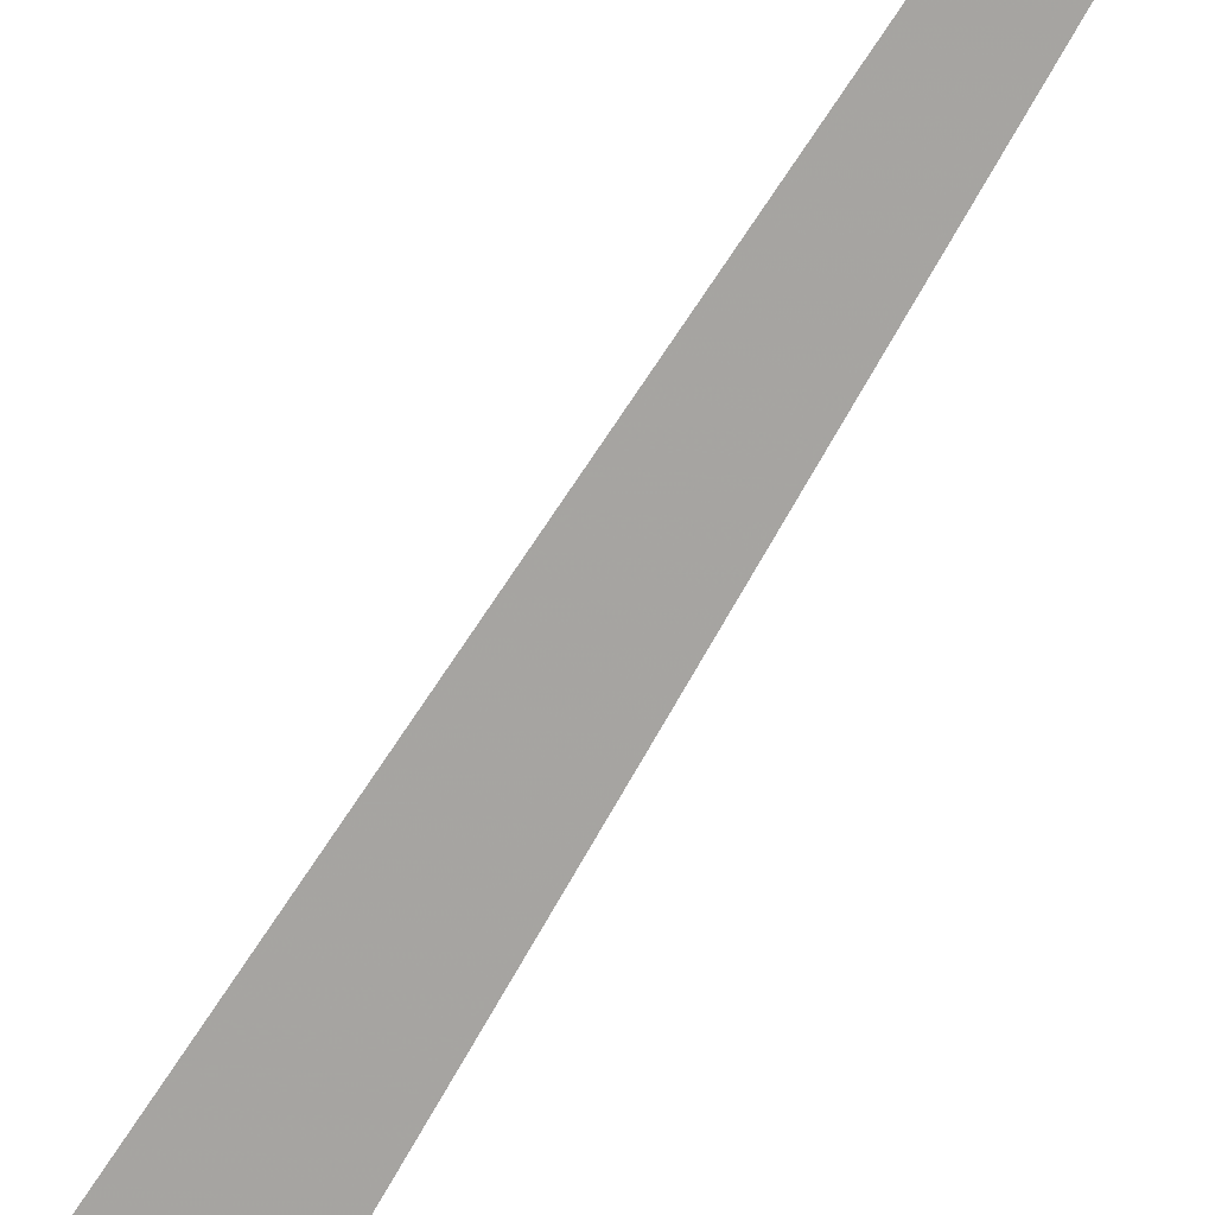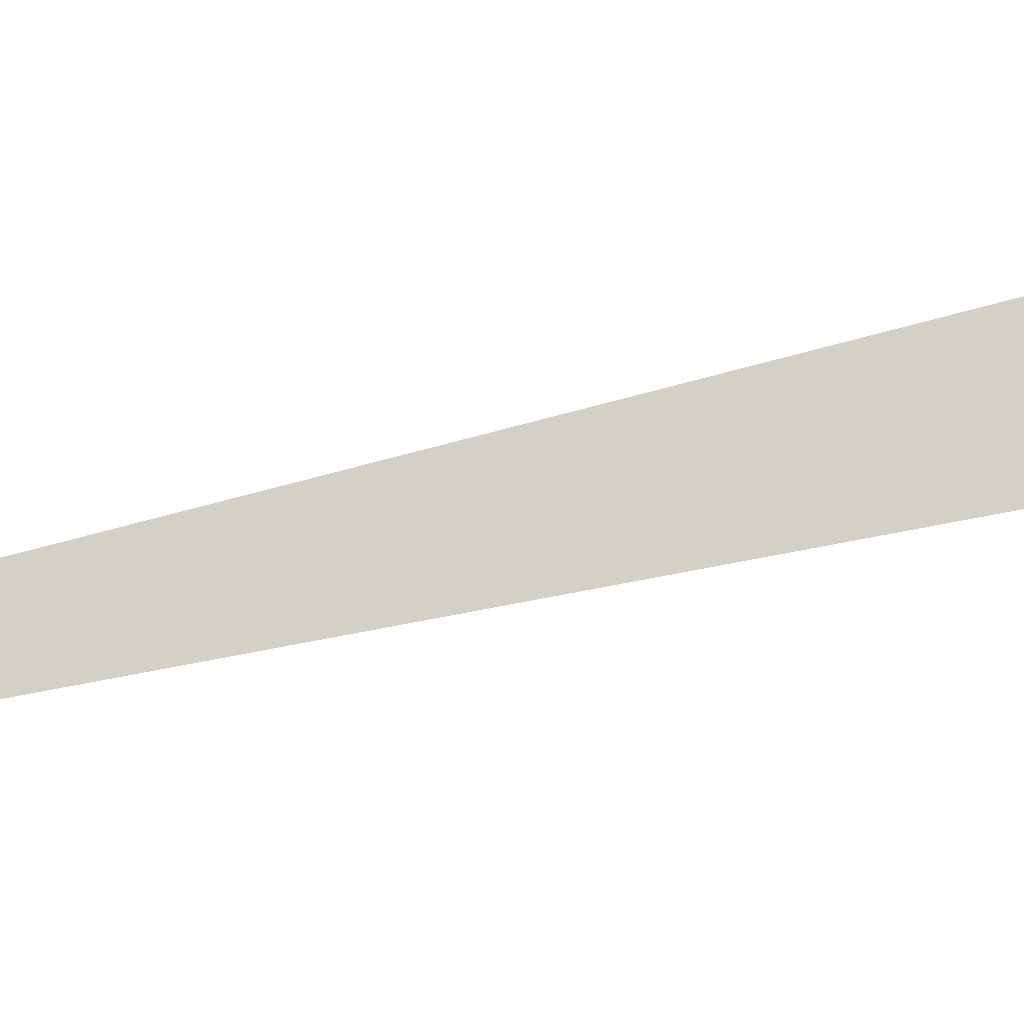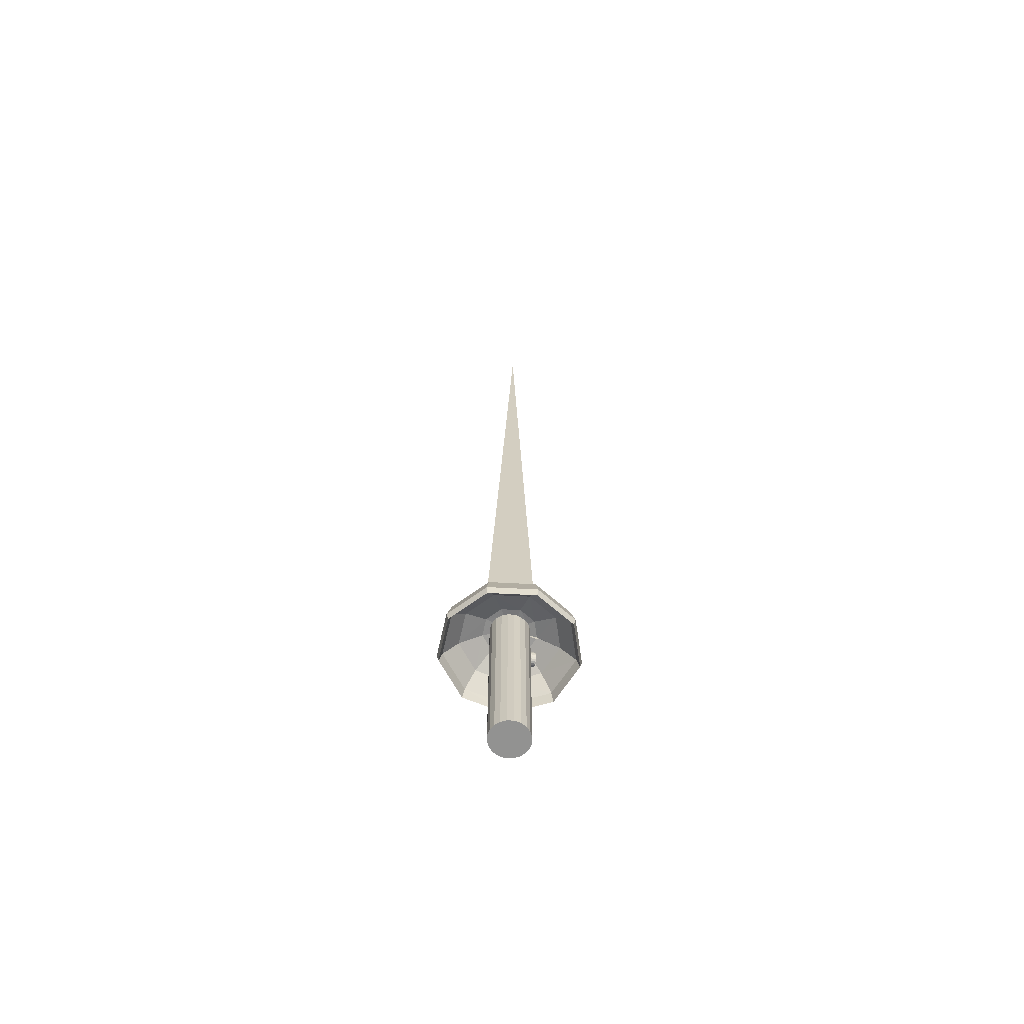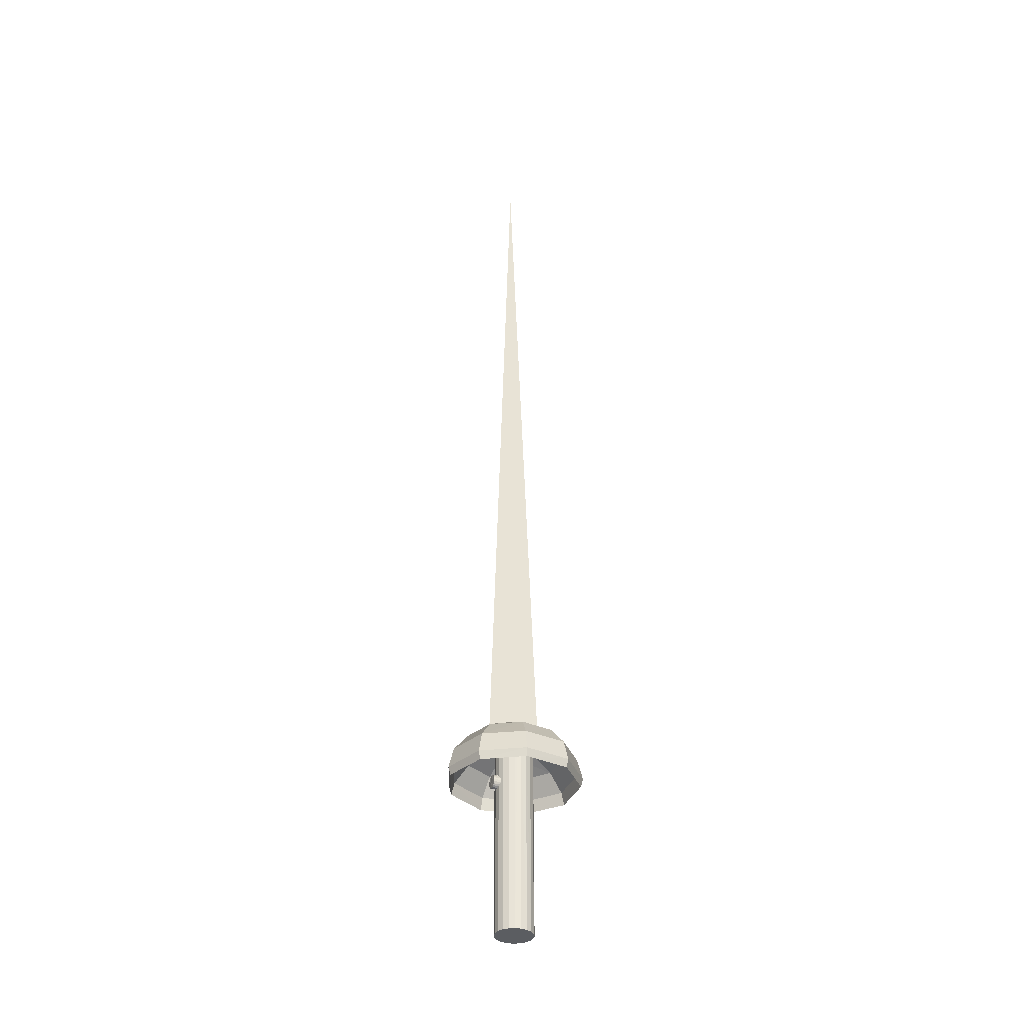
<metadata>
{"format":"obj","ext":"obj","renderer":"f3d","projection":"perspective","resolution":1024,"background":"white","views":[{"elev":-72.3,"azim":148.5,"up":"+Z"},{"elev":79.6,"azim":-102.8,"up":"+Z"},{"elev":-66.8,"azim":-12.6,"up":"+Y"},{"elev":-35.4,"azim":158.8,"up":"+Y"}]}
</metadata>
<code>
v 0.06342 0.2331 0.08768
v 0.08951 0.975 0.0957
v 0.1138 0.2331 0.08921
v 0.1069 0.2158 0.08883
v 0.1144 0.2138 0.08904
v 0.1144 0.2169 0.08907
v 0.1078 0.217 0.1045
v 0.1136 0.2172 0.08905
v 0.1069 0.2182 0.08885
v 0.1078 0.2333 0.07273
v 0.1138 0.2335 0.08866
v 0.0943 0.2365 0.08865
v 0.09259 0.2334 0.06428
v 0.08832 0.2372 0.08847
v 0.08801 0.2372 0.08846
v 0.08811 0.2372 0.08864
v 0.08815 0.2372 0.08847
v 0.08756 0.2372 0.08845
v 0.06402 0.2335 0.0877
v 0.06393 0.2334 0.09709
v 0.07525 0.2333 0.11
v 0.09256 0.2332 0.113
v 0.1078 0.2333 0.1046
v 0.1136 0.2335 0.08921
v 0.1355 0.2219 0.08866
v 0.1245 0.2219 0.05933
v 0.09638 0.222 0.04363
v 0.07528 0.2333 0.06718
v 0.06439 0.222 0.04909
v 0.06405 0.2332 0.08017
v 0.04354 0.2221 0.07295
v 0.04359 0.2218 0.1042
v 0.06438 0.2219 0.1282
v 0.09634 0.2218 0.1336
v 0.1245 0.222 0.1181
v 0.1501 0.205 0.08866
v 0.1357 0.205 0.05026
v 0.09892 0.2049 0.02984
v 0.05719 0.2048 0.03687
v 0.02993 0.2048 0.06822
v 0.02989 0.2048 0.109
v 0.05703 0.2048 0.1403
v 0.09884 0.2047 0.1474
v 0.1356 0.2049 0.1271
v 0.1552 0.1846 0.08865
v 0.1396 0.1847 0.04707
v 0.0998 0.1849 0.025
v 0.05453 0.1848 0.03265
v 0.025 0.1848 0.06652
v 0.02505 0.1847 0.1106
v 0.05451 0.1848 0.1445
v 0.09973 0.1847 0.1522
v 0.1394 0.1846 0.1302
v 0.05556 0.1766 0.1428
v 0.02686 0.1766 0.11
v 0.09937 0.1766 0.1503
v 0.1379 0.1768 0.1289
v 0.1533 0.1765 0.08865
v 0.02697 0.1767 0.06713
v 0.05567 0.1767 0.03437
v 0.09944 0.1767 0.02688
v 0.1379 0.1765 0.0484
v 0.1078 0.2173 0.07279
v 0.1138 0.2172 0.08865
v 0.1355 0.2057 0.08865
v 0.09259 0.2171 0.06433
v 0.1245 0.2059 0.05927
v 0.07528 0.2171 0.06723
v 0.09638 0.2058 0.04368
v 0.06405 0.2173 0.08017
v 0.06439 0.2057 0.04904
v 0.04354 0.2058 0.073
v 0.06393 0.2171 0.09707
v 0.07525 0.2173 0.1101
v 0.04358 0.2058 0.1042
v 0.09256 0.2173 0.113
v 0.06437 0.2056 0.1282
v 0.09633 0.2059 0.1337
v 0.1501 0.1887 0.08865
v 0.1357 0.1887 0.05031
v 0.09891 0.1886 0.02978
v 0.05719 0.1889 0.03692
v 0.02993 0.1889 0.06817
v 0.02988 0.1888 0.1091
v 0.05703 0.1885 0.1403
v 0.1245 0.2057 0.118
v 0.09884 0.1888 0.1474
v 0.1355 0.1887 0.127
v 0.1024 0.2184 0.1002
v 0.1069 0.2182 0.08864
v 0.09135 0.2184 0.1063
v 0.07878 0.2184 0.1042
v 0.0705 0.2181 0.09479
v 0.07051 0.2183 0.08245
v 0.07879 0.2184 0.07305
v 0.09136 0.2184 0.07095
v 0.1024 0.2183 0.07709
v 0.0939 0.02535 0.07122
v 0.09914 0.02532 0.07387
v 0.09917 0.218 0.07398
v 0.07704 0.02532 0.07382
v 0.08228 0.02534 0.07128
v 0.08231 0.218 0.07129
v 0.07019 0.02523 0.08291
v 0.07288 0.02528 0.07784
v 0.0729 0.218 0.07794
v 0.06929 0.2182 0.08863
v 0.06926 0.02517 0.08853
v 0.07019 0.02512 0.09414
v 0.07703 0.02503 0.1032
v 0.07286 0.02507 0.09922
v 0.07289 0.2181 0.09934
v 0.08808 0.025 0.1067
v 0.08227 0.02501 0.1058
v 0.08229 0.218 0.106
v 0.09389 0.02501 0.1058
v 0.0881 0.218 0.1069
v 0.1033 0.02508 0.09921
v 0.09914 0.02504 0.1032
v 0.09917 0.2181 0.1034
v 0.106 0.02513 0.09416
v 0.1069 0.02518 0.08854
v 0.1033 0.2181 0.09933
v 0.09393 0.218 0.07133
v 0.07705 0.2181 0.1033
v 0.09391 0.218 0.1059
v 0.07021 0.2182 0.09424
v 0.07022 0.2183 0.083
v 0.07707 0.2183 0.07394
v 0.1033 0.02528 0.07786
v 0.1033 0.2183 0.07795
v 0.0881 0.02535 0.07032
v 0.08812 0.218 0.07043
v 0.106 0.2179 0.08302
v 0.106 0.1813 0.08301
v 0.106 0.02523 0.08293
v 0.106 0.1704 0.083
v 0.1069 0.1826 0.08863
v 0.1069 0.1694 0.08862
v 0.1066 0.169 0.08687
v 0.1116 0.1826 0.08889
v 0.1117 0.1816 0.0907
v 0.1066 0.1816 0.09069
v 0.1117 0.1798 0.09212
v 0.1063 0.1798 0.09212
v 0.1117 0.1781 0.09304
v 0.1062 0.1781 0.09304
v 0.1117 0.1761 0.09335
v 0.1061 0.1761 0.09335
v 0.1117 0.1737 0.09304
v 0.1062 0.1737 0.09304
v 0.1117 0.172 0.09212
v 0.1063 0.172 0.09211
v 0.1117 0.1704 0.09069
v 0.1066 0.1704 0.09068
v 0.1118 0.1694 0.08888
v 0.1069 0.1694 0.08888
v 0.1117 0.1694 0.08488
v 0.1117 0.169 0.08688
v 0.1117 0.1829 0.08689
v 0.1069 0.1826 0.08889
v 0.1117 0.1826 0.08489
v 0.1066 0.1829 0.08688
v 0.1116 0.1816 0.08308
v 0.1063 0.1823 0.08489
v 0.106 0.1816 0.08309
v 0.1116 0.1779 0.08073
v 0.1116 0.1799 0.08165
v 0.1053 0.1799 0.08164
v 0.1117 0.1759 0.08041
v 0.1048 0.1779 0.08073
v 0.1116 0.1738 0.08072
v 0.1046 0.1759 0.0804
v 0.1116 0.1718 0.08164
v 0.1048 0.1738 0.08072
v 0.1053 0.1718 0.08164
v 0.1063 0.1694 0.08487
v 0.1118 0.1704 0.08308
v 0.106 0.1704 0.08307
v 0.106 0.2182 0.09427
f 1 2 3
f 4 5 6
f 7 8 9
f 3 2 1
f 10 11 12
f 13 10 14
f 15 16 17
f 18 16 15
f 19 20 16
f 21 16 20
f 22 16 21
f 23 16 22
f 12 11 24
f 25 11 10
f 26 10 13
f 27 13 28
f 29 28 30
f 31 30 19
f 21 20 32
f 22 21 33
f 23 22 34
f 24 23 35
f 36 25 26
f 37 26 27
f 38 27 29
f 39 29 31
f 40 31 32
f 41 32 33
f 34 33 42
f 35 34 43
f 44 35 25
f 45 36 37
f 46 37 38
f 47 38 39
f 48 39 40
f 49 40 41
f 42 41 50
f 43 42 51
f 52 43 44
f 53 44 36
f 51 54 55
f 52 56 54
f 53 57 56
f 45 58 57
f 59 55 50
f 49 59 60
f 48 60 61
f 46 62 58
f 47 61 62
f 63 64 65
f 66 63 67
f 68 66 69
f 70 68 71
f 72 70 73
f 74 73 75
f 76 74 77
f 7 76 78
f 65 64 8
f 67 65 79
f 69 67 80
f 71 69 81
f 72 71 82
f 83 72 75
f 77 75 84
f 78 77 85
f 86 78 87
f 65 86 88
f 55 54 85
f 54 56 87
f 56 57 88
f 57 58 79
f 84 55 59
f 60 59 83
f 61 60 82
f 62 61 81
f 58 62 80
f 28 13 17
f 30 28 15
f 17 16 14
f 14 16 12
f 19 30 18
f 12 16 23
f 76 7 89
f 8 64 90
f 74 76 91
f 73 74 92
f 93 73 70
f 68 70 94
f 66 68 95
f 9 8 6
f 63 66 96
f 64 63 97
f 98 99 100
f 101 102 103
f 104 105 106
f 107 108 109
f 110 111 112
f 113 114 115
f 116 113 117
f 118 119 120
f 118 121 122
f 121 118 123
f 98 124 96
f 110 125 92
f 119 116 126
f 109 127 93
f 128 104 108
f 105 101 129
f 130 131 97
f 102 132 133
f 90 134 135
f 130 136 137
f 9 90 138
f 122 139 140
f 141 142 143
f 142 144 145
f 144 146 147
f 146 148 149
f 148 150 151
f 150 152 153
f 152 154 155
f 154 156 157
f 158 159 156
f 156 159 140
f 160 141 161
f 162 160 163
f 164 162 165
f 164 166 135
f 167 168 169
f 170 167 171
f 172 170 173
f 174 172 175
f 174 176 137
f 159 158 177
f 158 178 179
f 1 3 24
f 1 24 12
f 1 12 14
f 1 14 17
f 15 17 1
f 18 15 1
f 19 18 1
f 4 6 8
f 9 8 4
f 89 7 9
f 123 89 9
f 180 123 9
f 19 1 3
f 18 19 3
f 15 18 3
f 17 15 3
f 3 17 14
f 3 14 12
f 3 12 24
f 14 10 12
f 17 13 14
f 19 16 18
f 26 25 10
f 27 26 13
f 29 27 28
f 31 29 30
f 32 31 19
f 19 32 20
f 21 32 33
f 22 33 34
f 23 34 35
f 25 35 24
f 11 25 24
f 37 36 26
f 38 37 27
f 39 38 29
f 40 39 31
f 41 40 32
f 33 41 42
f 34 42 43
f 44 43 35
f 36 44 25
f 46 45 37
f 47 46 38
f 48 47 39
f 49 48 40
f 50 49 41
f 42 50 51
f 52 51 43
f 53 52 44
f 45 53 36
f 55 51 50
f 51 52 54
f 52 53 56
f 53 45 57
f 49 50 59
f 48 49 60
f 47 48 61
f 45 46 58
f 46 47 62
f 67 63 65
f 69 66 67
f 71 68 69
f 72 70 71
f 72 73 75
f 77 74 75
f 78 76 77
f 86 7 78
f 86 65 8
f 7 86 8
f 80 67 79
f 81 69 80
f 82 71 81
f 83 72 82
f 83 75 84
f 85 77 84
f 87 78 85
f 88 86 87
f 79 65 88
f 84 55 85
f 85 54 87
f 87 56 88
f 88 57 79
f 84 59 83
f 82 60 83
f 81 61 82
f 80 62 81
f 79 58 80
f 15 28 17
f 18 30 15
f 12 23 24
f 91 76 89
f 126 91 89
f 120 126 89
f 9 8 90
f 92 74 91
f 115 92 91
f 117 115 91
f 93 73 92
f 112 93 92
f 125 112 92
f 93 70 94
f 93 94 128
f 93 128 107
f 93 107 127
f 95 68 94
f 129 95 94
f 106 129 94
f 96 66 95
f 133 96 95
f 103 133 95
f 9 6 5
f 4 5 9
f 97 63 96
f 100 97 96
f 124 100 96
f 90 64 97
f 134 90 97
f 131 134 97
f 124 98 100
f 129 101 103
f 95 129 103
f 106 104 128
f 106 128 94
f 107 109 127
f 125 110 112
f 117 113 115
f 126 116 117
f 91 126 117
f 123 118 120
f 89 123 120
f 119 118 122
f 116 119 122
f 113 116 122
f 114 113 122
f 110 114 122
f 111 110 122
f 109 111 122
f 108 109 122
f 122 108 104
f 105 104 122
f 101 105 122
f 102 101 122
f 132 102 122
f 98 132 122
f 99 98 122
f 130 99 122
f 136 130 122
f 180 121 123
f 132 98 96
f 133 132 96
f 114 110 92
f 115 114 92
f 120 119 126
f 111 109 93
f 112 111 93
f 128 108 107
f 106 105 129
f 99 130 97
f 100 99 97
f 103 102 133
f 138 90 135
f 163 138 135
f 165 163 135
f 166 165 135
f 131 130 137
f 134 131 137
f 135 134 137
f 169 135 137
f 171 169 137
f 173 171 137
f 175 173 137
f 176 175 137
f 138 9 4
f 9 4 138
f 180 9 138
f 121 180 138
f 122 121 138
f 139 122 138
f 157 139 138
f 155 157 138
f 153 155 138
f 151 153 138
f 149 151 138
f 147 149 138
f 145 147 138
f 143 145 138
f 161 143 138
f 136 122 140
f 137 136 140
f 179 137 140
f 177 179 140
f 161 141 143
f 143 142 145
f 145 144 147
f 147 146 149
f 149 148 151
f 151 150 153
f 153 152 155
f 155 154 157
f 178 158 156
f 174 178 156
f 172 174 156
f 170 172 156
f 167 170 156
f 168 167 156
f 164 168 156
f 162 164 156
f 160 162 156
f 141 160 156
f 142 141 156
f 144 142 156
f 146 144 156
f 148 146 156
f 150 148 156
f 152 150 156
f 154 152 156
f 157 156 140
f 139 157 140
f 163 160 161
f 138 163 161
f 165 162 163
f 166 164 165
f 168 164 135
f 169 168 135
f 171 167 169
f 173 170 171
f 175 172 173
f 176 174 175
f 178 174 137
f 179 178 137
f 140 159 177
f 177 158 179

</code>
